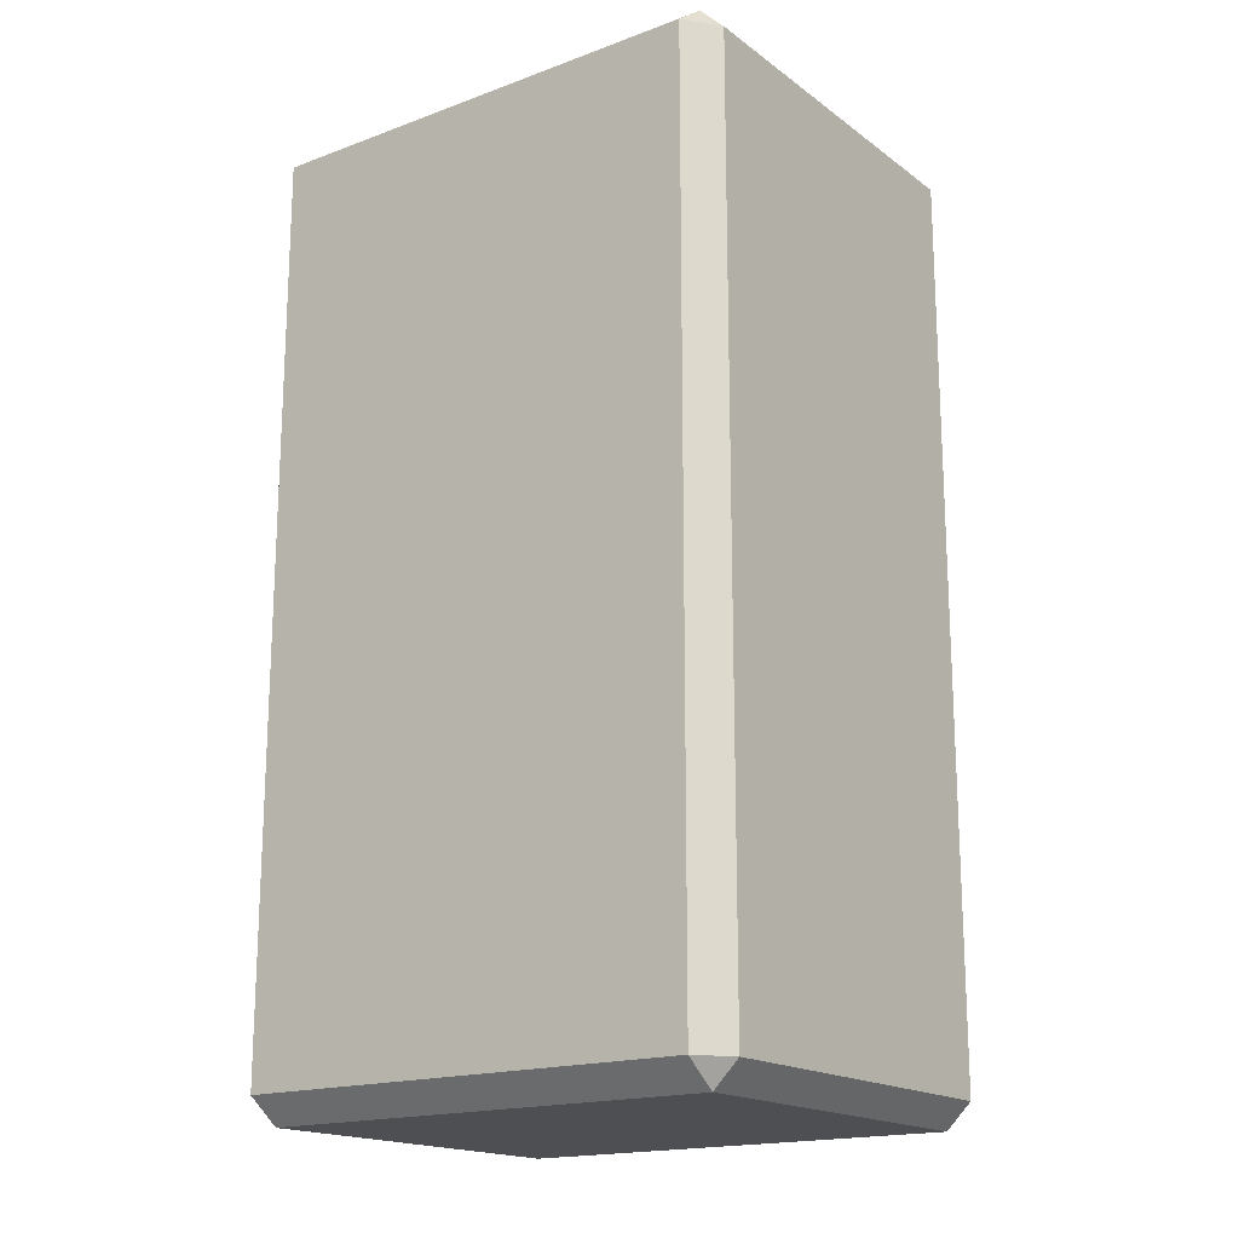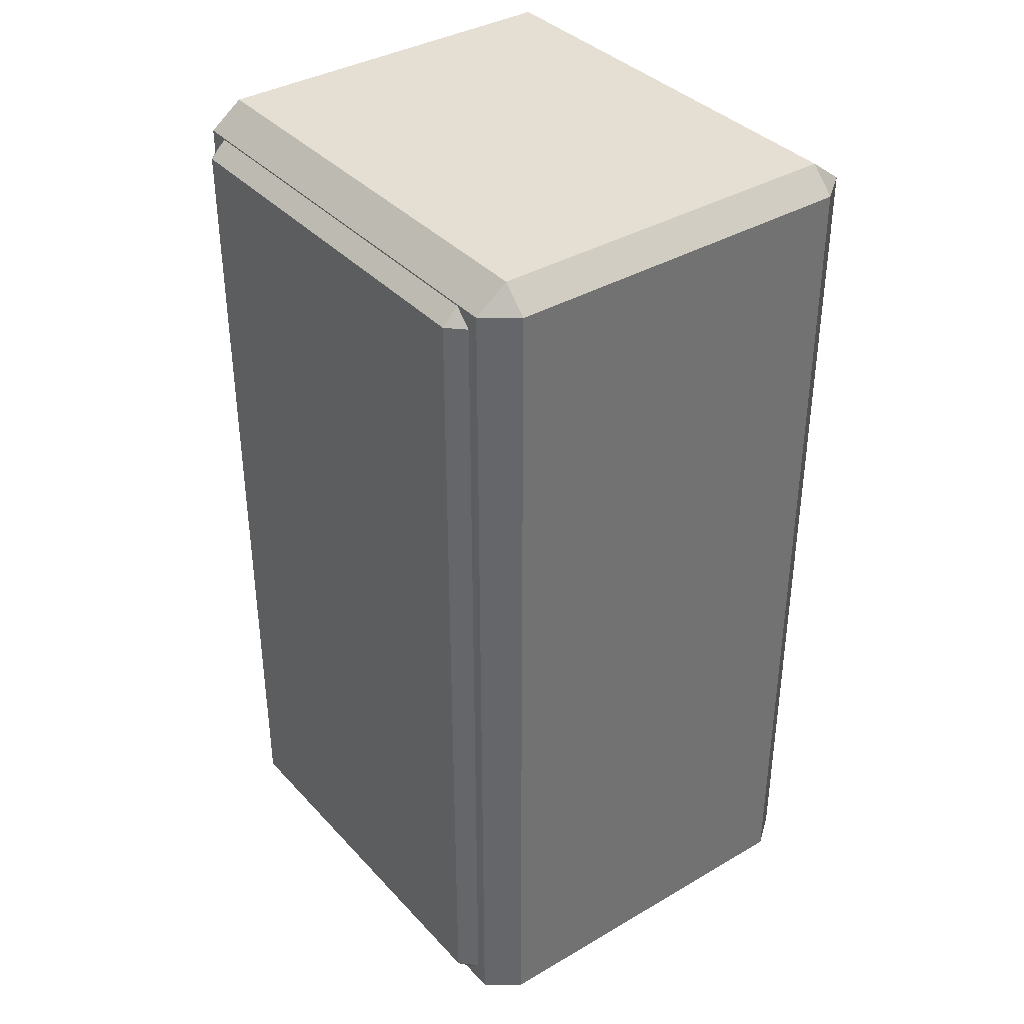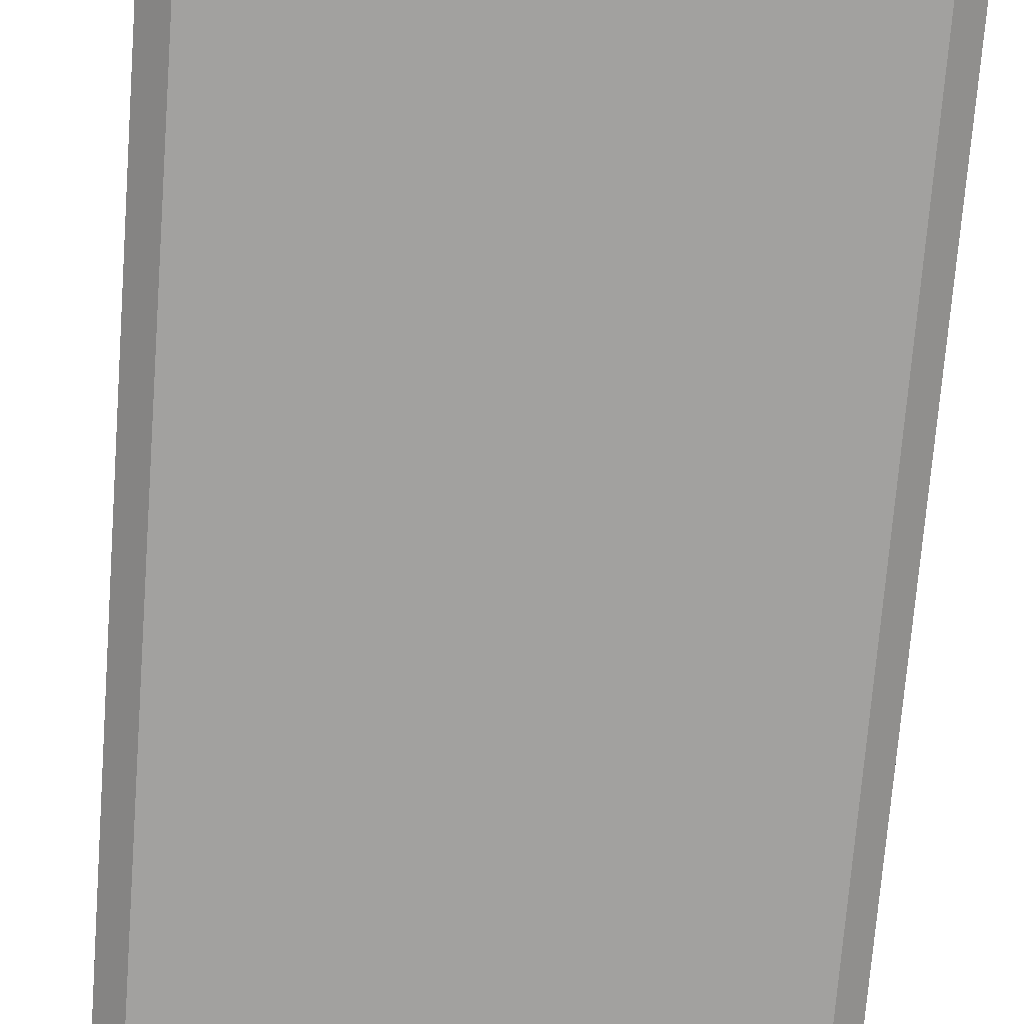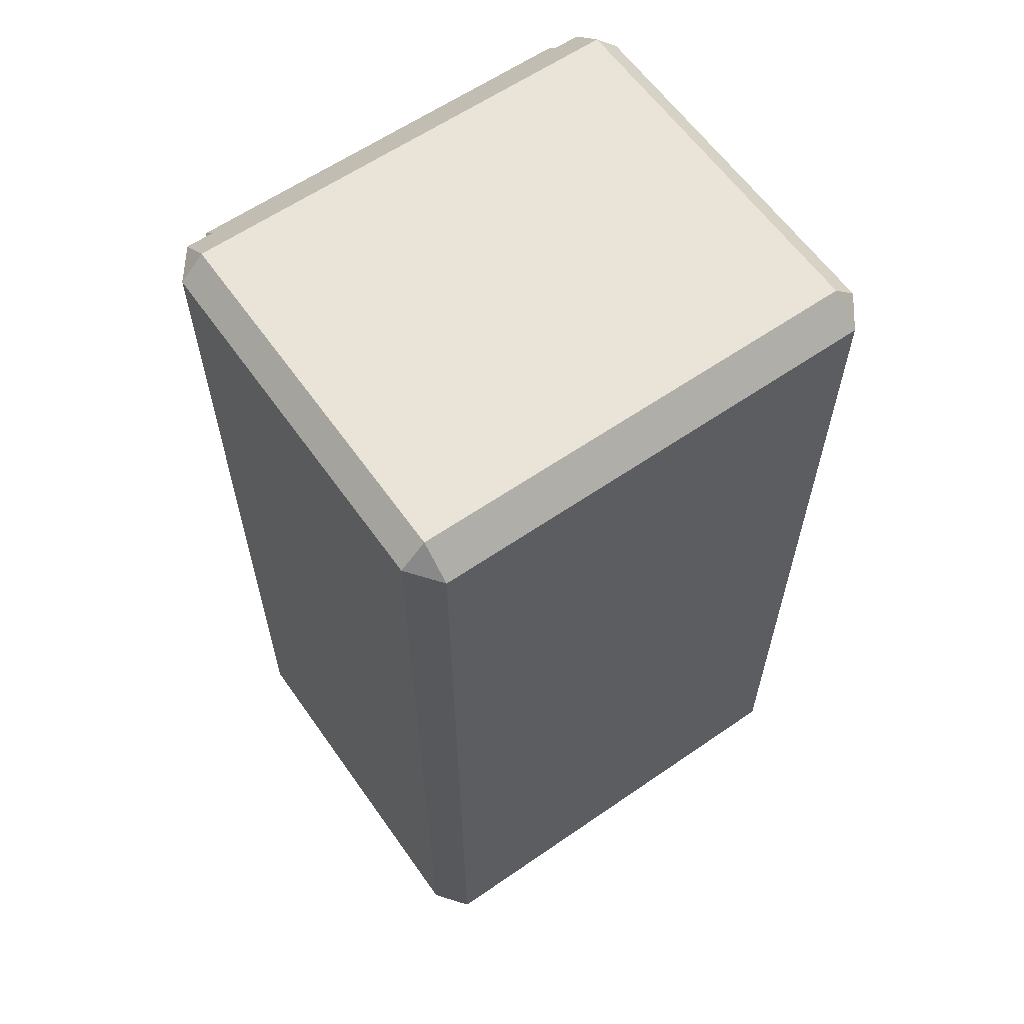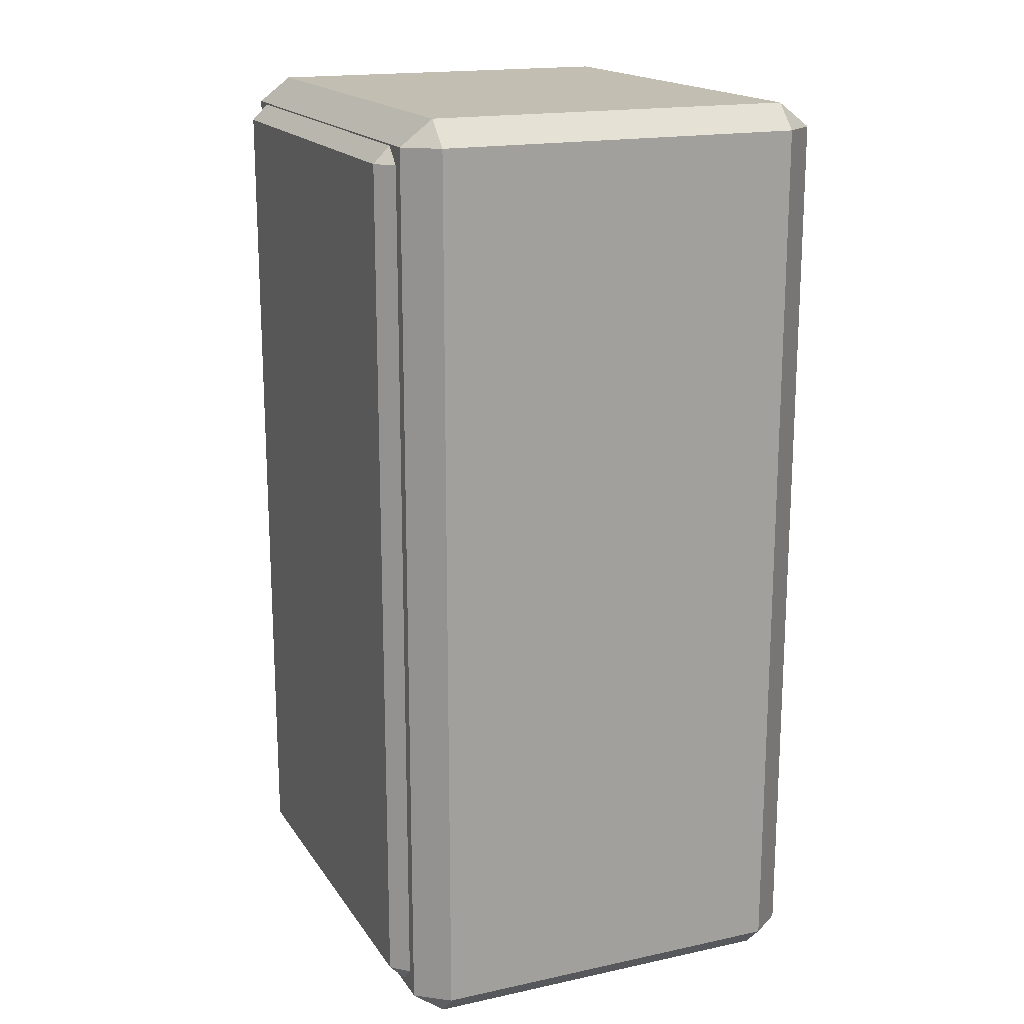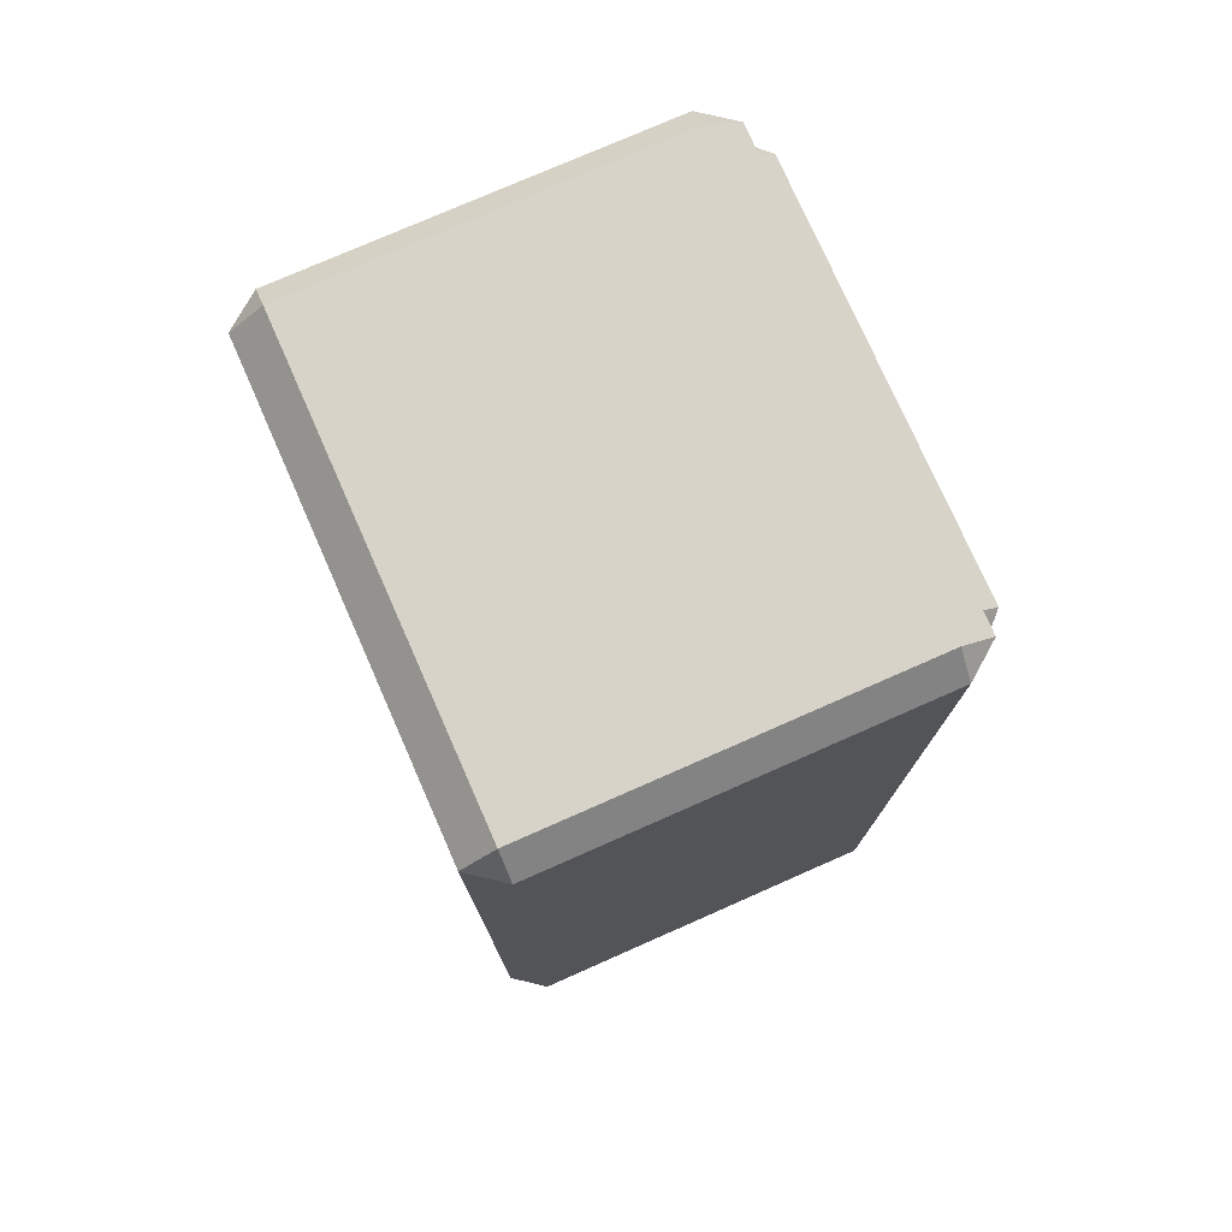
<metadata>
{"format":"obj","ext":"obj","renderer":"f3d","projection":"perspective","resolution":1024,"background":"white","views":[{"elev":-17.7,"azim":35.9,"up":"+Z"},{"elev":37.1,"azim":-126.9,"up":"+Z"},{"elev":-72.2,"azim":-4.4,"up":"+Y"},{"elev":61.1,"azim":-35.1,"up":"+Z"},{"elev":17.5,"azim":-113.1,"up":"+Z"},{"elev":76.4,"azim":66.2,"up":"+Z"}]}
</metadata>
<code>
v  3.091 1.525 1.96
v  3.091 1.525 0.0813
v  2.196 1.525 0.0813
v  2.196 1.525 1.96
v  3.985 1.525 1.96
v  3.985 1.525 0.0813
v  3.091 1.525 -1.797
v  2.196 1.525 -1.797
v  3.985 1.525 -1.797
v  2.196 -0.4431 0.0813
v  3.091 -0.4431 0.0813
v  3.091 -0.4431 1.96
v  2.196 -0.4431 1.96
v  3.985 -0.4431 0.0813
v  3.985 -0.4431 1.96
v  2.196 -0.4431 -1.797
v  3.091 -0.4431 -1.797
v  3.985 -0.4431 -1.797
v  2.196 0.5412 2.05
v  3.091 0.5412 2.05
v  3.091 1.435 2.05
v  2.196 1.435 2.05
v  3.985 0.5412 2.05
v  3.985 1.435 2.05
v  2.196 -0.3531 2.05
v  3.091 -0.3531 2.05
v  3.985 -0.3531 2.05
v  4.075 0.5412 1.96
v  4.075 0.5412 0.0813
v  4.075 1.435 0.0813
v  4.075 1.435 1.96
v  4.075 0.5412 -1.797
v  4.075 1.435 -1.797
v  4.075 -0.3531 1.96
v  4.075 -0.3531 0.0813
v  4.075 -0.3531 -1.797
v  3.985 0.5412 -1.887
v  3.091 0.5412 -1.887
v  3.091 1.435 -1.887
v  3.985 1.435 -1.887
v  2.196 0.5412 -1.887
v  2.196 1.435 -1.887
v  3.985 -0.3531 -1.887
v  3.091 -0.3531 -1.887
v  2.196 -0.3531 -1.887
v  2.106 0.5412 -1.797
v  2.106 0.5412 0.0813
v  2.106 1.435 0.0813
v  2.106 1.435 -1.797
v  2.106 0.5412 1.96
v  2.106 1.435 1.96
v  2.106 -0.3531 -1.797
v  2.106 -0.3531 0.0813
v  2.106 -0.3531 1.96
v  2.151 1.48 1.96
v  2.166 1.465 1.99
v  2.196 1.48 2.005
v  3.985 1.48 2.005
v  4.015 1.465 1.99
v  4.03 1.48 1.96
v  2.196 1.48 -1.842
v  2.166 1.465 -1.827
v  2.151 1.48 -1.797
v  4.03 1.48 -1.797
v  4.015 1.465 -1.827
v  3.985 1.48 -1.842
v  2.196 -0.3981 2.005
v  2.166 -0.3831 1.99
v  2.151 -0.3981 1.96
v  4.03 -0.3981 1.96
v  4.015 -0.3831 1.99
v  3.985 -0.3981 2.005
v  2.151 -0.3981 -1.797
v  2.166 -0.3831 -1.827
v  2.196 -0.3981 -1.842
v  3.985 -0.3981 -1.842
v  4.015 -0.3831 -1.827
v  4.03 -0.3981 -1.797
v  2.151 1.435 2.005
v  4.03 1.435 2.005
v  2.151 -0.3531 2.005
v  4.03 -0.3531 2.005
v  4.03 1.435 -1.842
v  4.03 -0.3531 -1.842
v  2.151 1.435 -1.842
v  2.151 -0.3531 -1.842
v  3.091 1.48 2.005
v  2.151 1.48 0.0813
v  4.03 1.48 0.0813
v  3.091 1.48 -1.842
v  2.151 -0.3981 0.0813
v  3.091 -0.3981 2.005
v  4.03 -0.3981 0.0813
v  3.091 -0.3981 -1.842
v  2.151 0.5412 2.005
v  4.03 0.5412 2.005
v  4.03 0.5412 -1.842
v  2.151 0.5412 -1.842
o Box001
g Box001
f 1 2 3
f 3 4 1
f 5 6 2
f 2 1 5
f 2 7 8
f 8 3 2
f 6 9 7
f 7 2 6
f 10 11 12
f 12 13 10
f 11 14 15
f 15 12 11
f 16 17 11
f 11 10 16
f 17 18 14
f 14 11 17
f 19 20 21
f 21 22 19
f 20 23 24
f 24 21 20
f 25 26 20
f 20 19 25
f 26 27 23
f 23 20 26
f 28 29 30
f 30 31 28
f 29 32 33
f 33 30 29
f 34 35 29
f 29 28 34
f 35 36 32
f 32 29 35
f 37 38 39
f 39 40 37
f 38 41 42
f 42 39 38
f 43 44 38
f 38 37 43
f 44 45 41
f 41 38 44
f 46 47 48
f 48 49 46
f 47 50 51
f 51 48 47
f 52 53 47
f 47 46 52
f 53 54 50
f 50 47 53
f 4 55 56
f 56 57 4
f 5 58 59
f 59 60 5
f 8 61 62
f 62 63 8
f 9 64 65
f 65 66 9
f 13 67 68
f 68 69 13
f 15 70 71
f 71 72 15
f 16 73 74
f 74 75 16
f 18 76 77
f 77 78 18
f 22 57 56
f 56 79 22
f 24 80 59
f 59 58 24
f 25 81 68
f 68 67 25
f 27 72 71
f 71 82 27
f 31 60 59
f 59 80 31
f 33 83 65
f 65 64 33
f 34 82 71
f 71 70 34
f 36 78 77
f 77 84 36
f 40 66 65
f 65 83 40
f 42 85 62
f 62 61 42
f 43 84 77
f 77 76 43
f 45 75 74
f 74 86 45
f 49 63 62
f 62 85 49
f 51 79 56
f 56 55 51
f 52 86 74
f 74 73 52
f 54 69 68
f 68 81 54
f 1 4 57
f 57 87 1
f 4 3 88
f 88 55 4
f 5 1 87
f 87 58 5
f 6 5 60
f 60 89 6
f 8 7 90
f 90 61 8
f 3 8 63
f 63 88 3
f 9 6 89
f 89 64 9
f 7 9 66
f 66 90 7
f 10 13 69
f 69 91 10
f 13 12 92
f 92 67 13
f 15 14 93
f 93 70 15
f 12 15 72
f 72 92 12
f 16 10 91
f 91 73 16
f 17 16 75
f 75 94 17
f 18 17 94
f 94 76 18
f 14 18 78
f 78 93 14
f 19 22 79
f 79 95 19
f 22 21 87
f 87 57 22
f 24 23 96
f 96 80 24
f 21 24 58
f 58 87 21
f 25 19 95
f 95 81 25
f 26 25 67
f 67 92 26
f 27 26 92
f 92 72 27
f 23 27 82
f 82 96 23
f 28 31 80
f 80 96 28
f 31 30 89
f 89 60 31
f 33 32 97
f 97 83 33
f 30 33 64
f 64 89 30
f 34 28 96
f 96 82 34
f 35 34 70
f 70 93 35
f 36 35 93
f 93 78 36
f 32 36 84
f 84 97 32
f 37 40 83
f 83 97 37
f 40 39 90
f 90 66 40
f 42 41 98
f 98 85 42
f 39 42 61
f 61 90 39
f 43 37 97
f 97 84 43
f 44 43 76
f 76 94 44
f 45 44 94
f 94 75 45
f 41 45 86
f 86 98 41
f 46 49 85
f 85 98 46
f 49 48 88
f 88 63 49
f 51 50 95
f 95 79 51
f 48 51 55
f 55 88 48
f 52 46 98
f 98 86 52
f 53 52 73
f 73 91 53
f 54 53 91
f 91 69 54
f 50 54 81
f 81 95 50
v  2.072 -0.4747 0.0711
v  3.078 -0.4747 0.0711
v  3.078 -0.4747 2.039
v  2.072 -0.4747 2.039
v  4.084 -0.4747 0.0711
v  4.084 -0.4747 2.039
v  2.072 -0.4747 -1.897
v  3.078 -0.4747 -1.897
v  4.084 -0.4747 -1.897
v  3.078 1.453 2.039
v  3.078 1.453 0.0711
v  2.072 1.453 0.0711
v  2.072 1.453 2.039
v  4.084 1.453 2.039
v  4.084 1.453 0.0711
v  3.078 1.453 -1.897
v  2.072 1.453 -1.897
v  4.084 1.453 -1.897
v  3.078 -0.3302 2.149
v  3.078 0.4892 2.149
v  2.072 0.4892 2.149
v  2.072 -0.3302 2.149
v  4.084 -0.3302 2.149
v  4.084 0.4892 2.149
v  3.078 1.309 2.149
v  2.072 1.309 2.149
v  4.084 1.309 2.149
v  4.194 -0.3302 0.0711
v  4.194 0.4892 0.0711
v  4.194 0.4892 2.039
v  4.194 -0.3302 2.039
v  4.194 -0.3302 -1.897
v  4.194 0.4892 -1.897
v  4.194 1.309 0.0711
v  4.194 1.309 2.039
v  4.194 1.309 -1.897
v  3.078 -0.3302 -2.007
v  3.078 0.4892 -2.007
v  4.084 0.4892 -2.007
v  4.084 -0.3302 -2.007
v  2.072 -0.3302 -2.007
v  2.072 0.4892 -2.007
v  3.078 1.309 -2.007
v  4.084 1.309 -2.007
v  2.072 1.309 -2.007
v  1.962 -0.3302 0.0711
v  1.962 0.4892 0.0711
v  1.962 0.4892 -1.897
v  1.962 -0.3302 -1.897
v  1.962 -0.3302 2.039
v  1.962 0.4892 2.039
v  1.962 1.309 0.0711
v  1.962 1.309 -1.897
v  1.962 1.309 2.039
v  2.072 -0.4024 2.094
v  2.035 -0.3783 2.075
v  2.017 -0.4024 2.039
v  4.139 -0.4024 2.039
v  4.12 -0.3783 2.075
v  4.084 -0.4024 2.094
v  2.017 -0.4024 -1.897
v  2.035 -0.3783 -1.933
v  2.072 -0.4024 -1.952
v  4.084 -0.4024 -1.952
v  4.12 -0.3783 -1.933
v  4.139 -0.4024 -1.897
v  2.017 1.381 2.039
v  2.035 1.357 2.075
v  2.072 1.381 2.094
v  4.084 1.381 2.094
v  4.12 1.357 2.075
v  4.139 1.381 2.039
v  2.072 1.381 -1.952
v  2.035 1.357 -1.933
v  2.017 1.381 -1.897
v  4.139 1.381 -1.897
v  4.12 1.357 -1.933
v  4.084 1.381 -1.952
v  2.017 -0.3302 2.094
v  4.139 -0.3302 2.094
v  2.017 1.309 2.094
v  4.139 1.309 2.094
v  4.139 -0.3302 -1.952
v  4.139 1.309 -1.952
v  2.017 -0.3302 -1.952
v  2.017 1.309 -1.952
v  2.017 -0.4024 0.0711
v  3.078 -0.4024 2.094
v  4.139 -0.4024 0.0711
v  3.078 -0.4024 -1.952
v  3.078 1.381 2.094
v  2.017 1.381 0.0711
v  4.139 1.381 0.0711
v  3.078 1.381 -1.952
v  2.017 0.4892 2.094
v  4.139 0.4892 2.094
v  4.139 0.4892 -1.952
v  2.017 0.4892 -1.952
o Box002
g Box002
f 99 100 101
f 101 102 99
f 100 103 104
f 104 101 100
f 105 106 100
f 100 99 105
f 106 107 103
f 103 100 106
f 108 109 110
f 110 111 108
f 112 113 109
f 109 108 112
f 109 114 115
f 115 110 109
f 113 116 114
f 114 109 113
f 117 118 119
f 119 120 117
f 121 122 118
f 118 117 121
f 118 123 124
f 124 119 118
f 122 125 123
f 123 118 122
f 126 127 128
f 128 129 126
f 130 131 127
f 127 126 130
f 127 132 133
f 133 128 127
f 131 134 132
f 132 127 131
f 135 136 137
f 137 138 135
f 139 140 136
f 136 135 139
f 136 141 142
f 142 137 136
f 140 143 141
f 141 136 140
f 144 145 146
f 146 147 144
f 148 149 145
f 145 144 148
f 145 150 151
f 151 146 145
f 149 152 150
f 150 145 149
f 102 153 154
f 154 155 102
f 104 156 157
f 157 158 104
f 105 159 160
f 160 161 105
f 107 162 163
f 163 164 107
f 111 165 166
f 166 167 111
f 112 168 169
f 169 170 112
f 115 171 172
f 172 173 115
f 116 174 175
f 175 176 116
f 120 177 154
f 154 153 120
f 121 158 157
f 157 178 121
f 124 167 166
f 166 179 124
f 125 180 169
f 169 168 125
f 129 178 157
f 157 156 129
f 130 164 163
f 163 181 130
f 133 170 169
f 169 180 133
f 134 182 175
f 175 174 134
f 138 181 163
f 163 162 138
f 139 161 160
f 160 183 139
f 142 176 175
f 175 182 142
f 143 184 172
f 172 171 143
f 147 183 160
f 160 159 147
f 148 155 154
f 154 177 148
f 151 173 172
f 172 184 151
f 152 179 166
f 166 165 152
f 99 102 155
f 155 185 99
f 102 101 186
f 186 153 102
f 104 103 187
f 187 156 104
f 101 104 158
f 158 186 101
f 105 99 185
f 185 159 105
f 106 105 161
f 161 188 106
f 107 106 188
f 188 162 107
f 103 107 164
f 164 187 103
f 108 111 167
f 167 189 108
f 111 110 190
f 190 165 111
f 112 108 189
f 189 168 112
f 113 112 170
f 170 191 113
f 115 114 192
f 192 171 115
f 110 115 173
f 173 190 110
f 116 113 191
f 191 174 116
f 114 116 176
f 176 192 114
f 117 120 153
f 153 186 117
f 120 119 193
f 193 177 120
f 121 117 186
f 186 158 121
f 122 121 178
f 178 194 122
f 124 123 189
f 189 167 124
f 119 124 179
f 179 193 119
f 125 122 194
f 194 180 125
f 123 125 168
f 168 189 123
f 126 129 156
f 156 187 126
f 129 128 194
f 194 178 129
f 130 126 187
f 187 164 130
f 131 130 181
f 181 195 131
f 133 132 191
f 191 170 133
f 128 133 180
f 180 194 128
f 134 131 195
f 195 182 134
f 132 134 174
f 174 191 132
f 135 138 162
f 162 188 135
f 138 137 195
f 195 181 138
f 139 135 188
f 188 161 139
f 140 139 183
f 183 196 140
f 142 141 192
f 192 176 142
f 137 142 182
f 182 195 137
f 143 140 196
f 196 184 143
f 141 143 171
f 171 192 141
f 144 147 159
f 159 185 144
f 147 146 196
f 196 183 147
f 148 144 185
f 185 155 148
f 149 148 177
f 177 193 149
f 151 150 190
f 190 173 151
f 146 151 184
f 184 196 146
f 152 149 193
f 193 179 152
f 150 152 165
f 165 190 150

</code>
